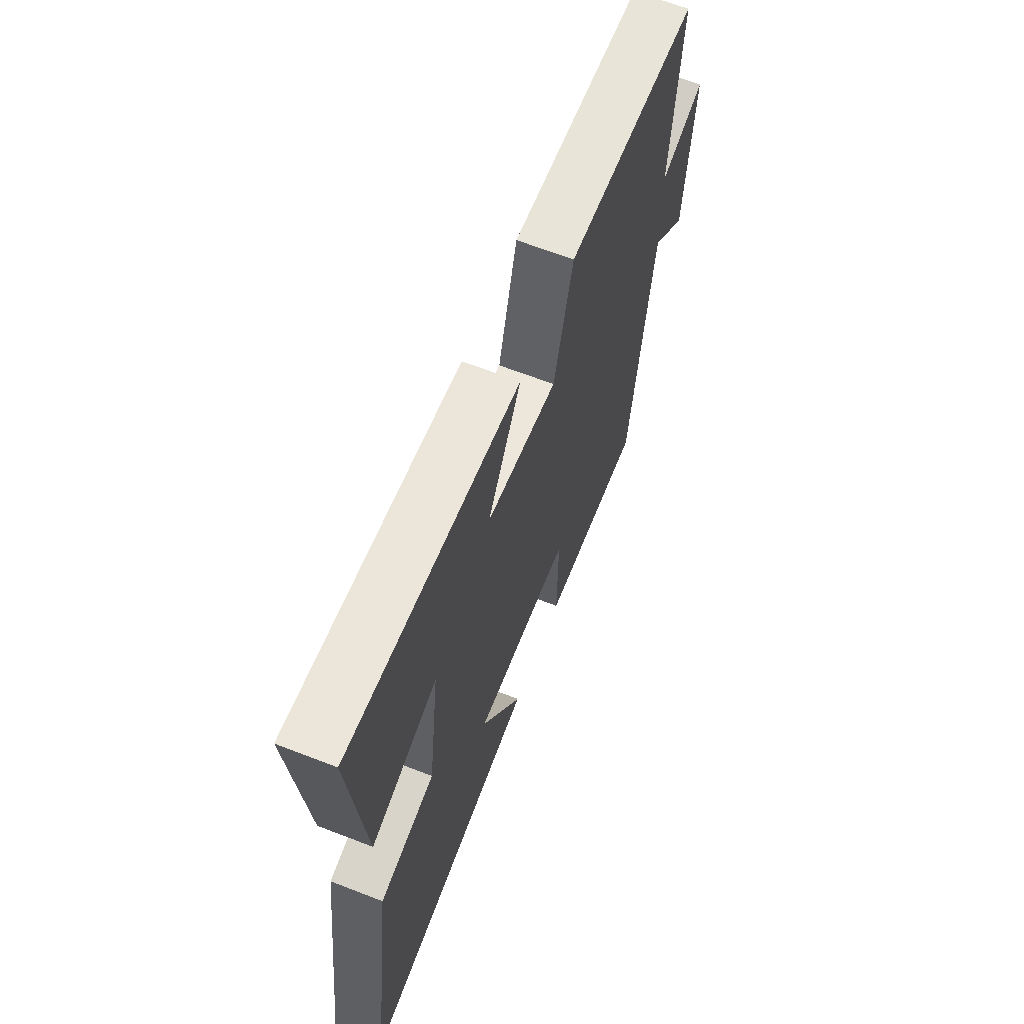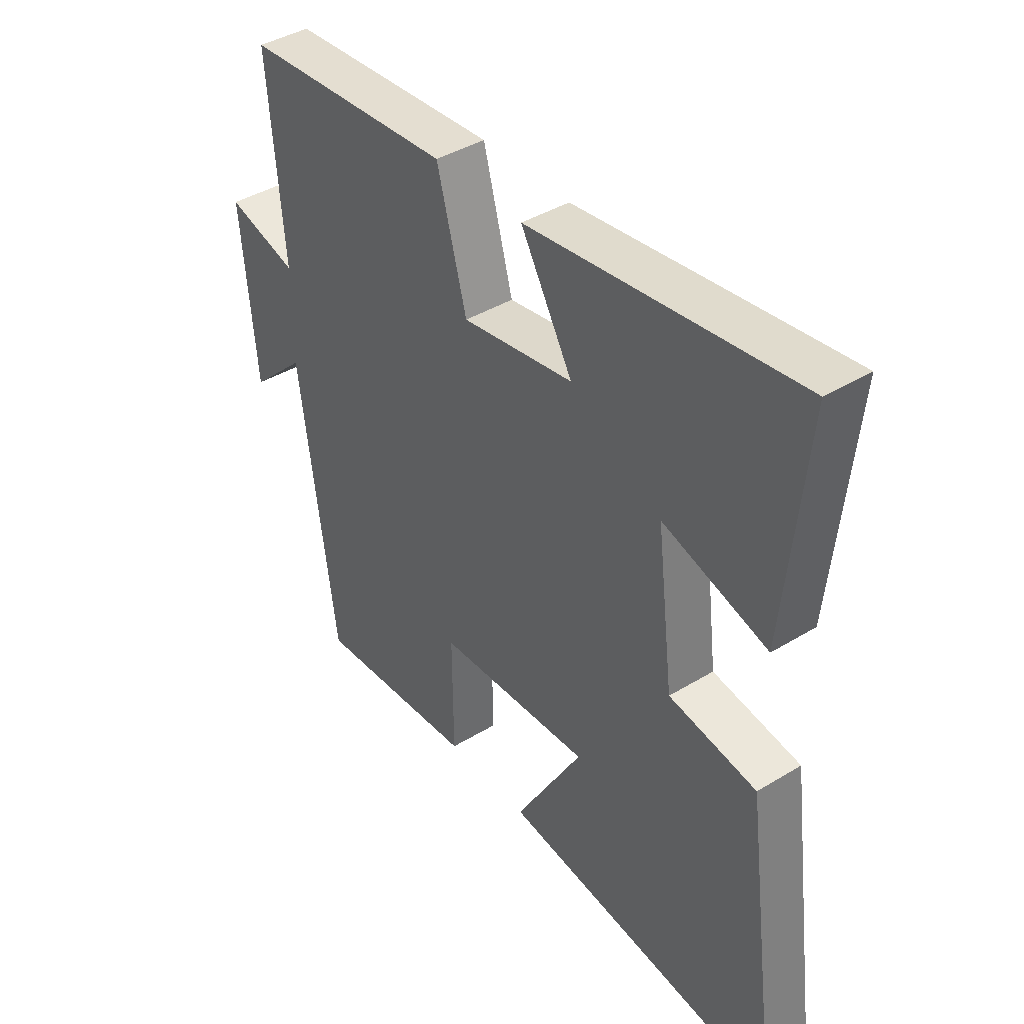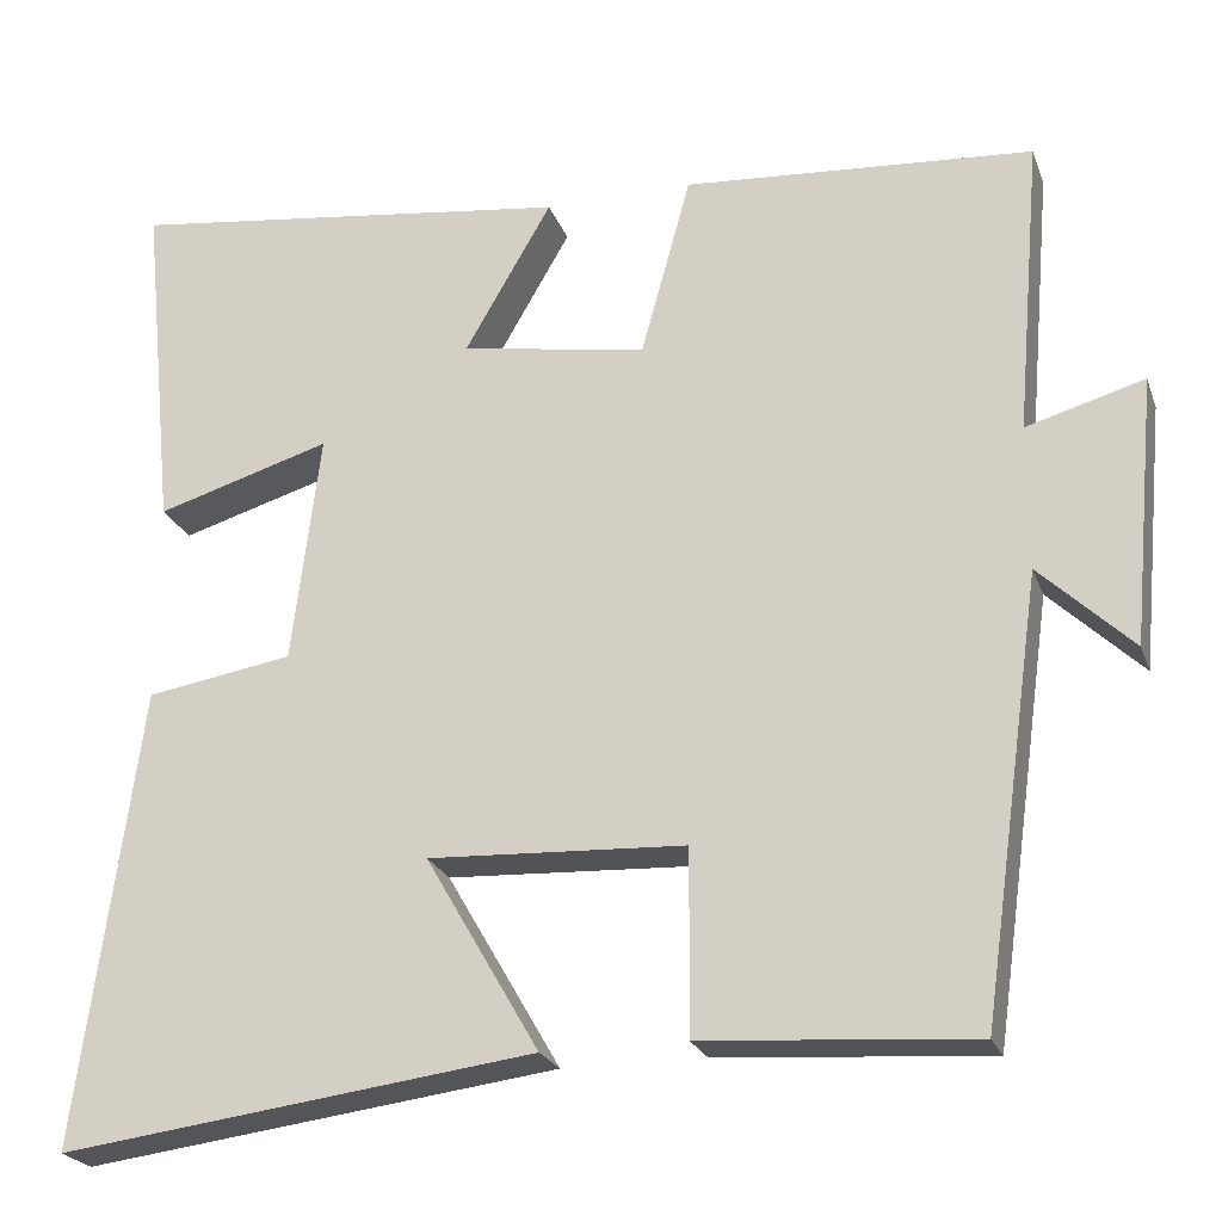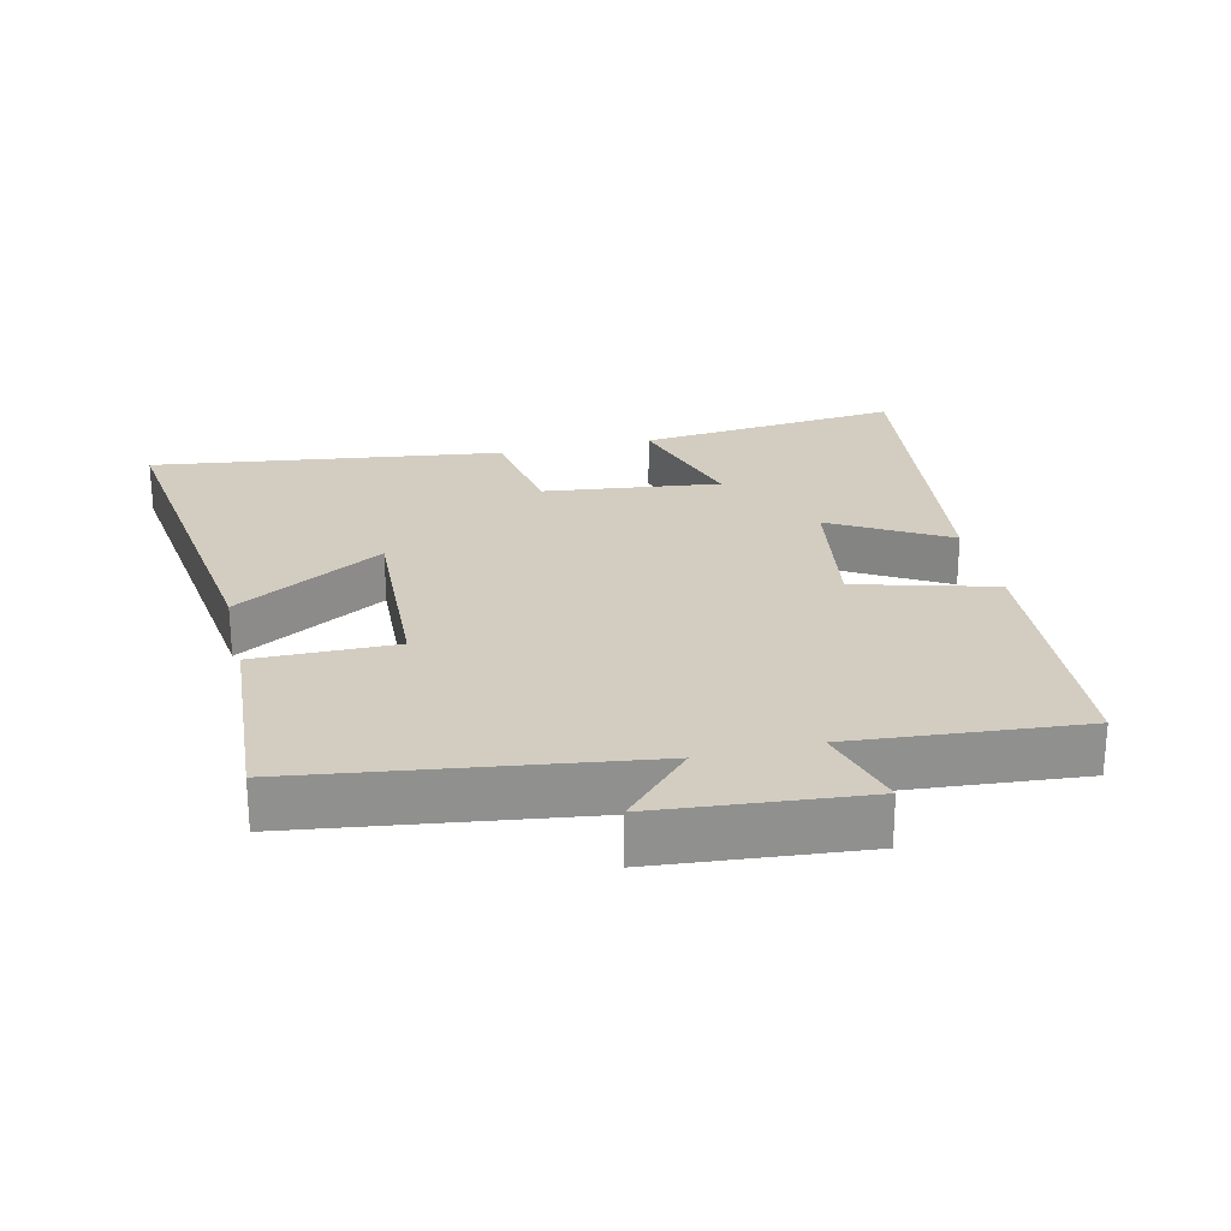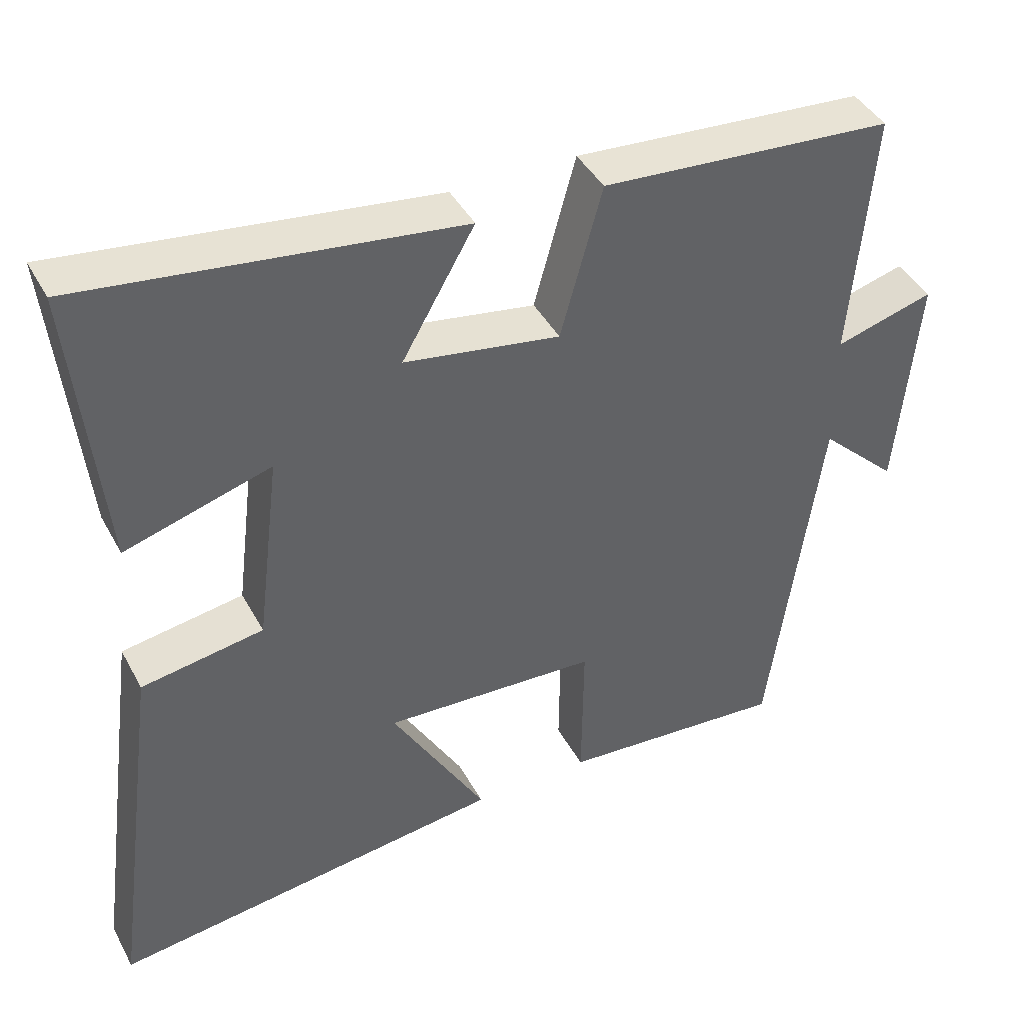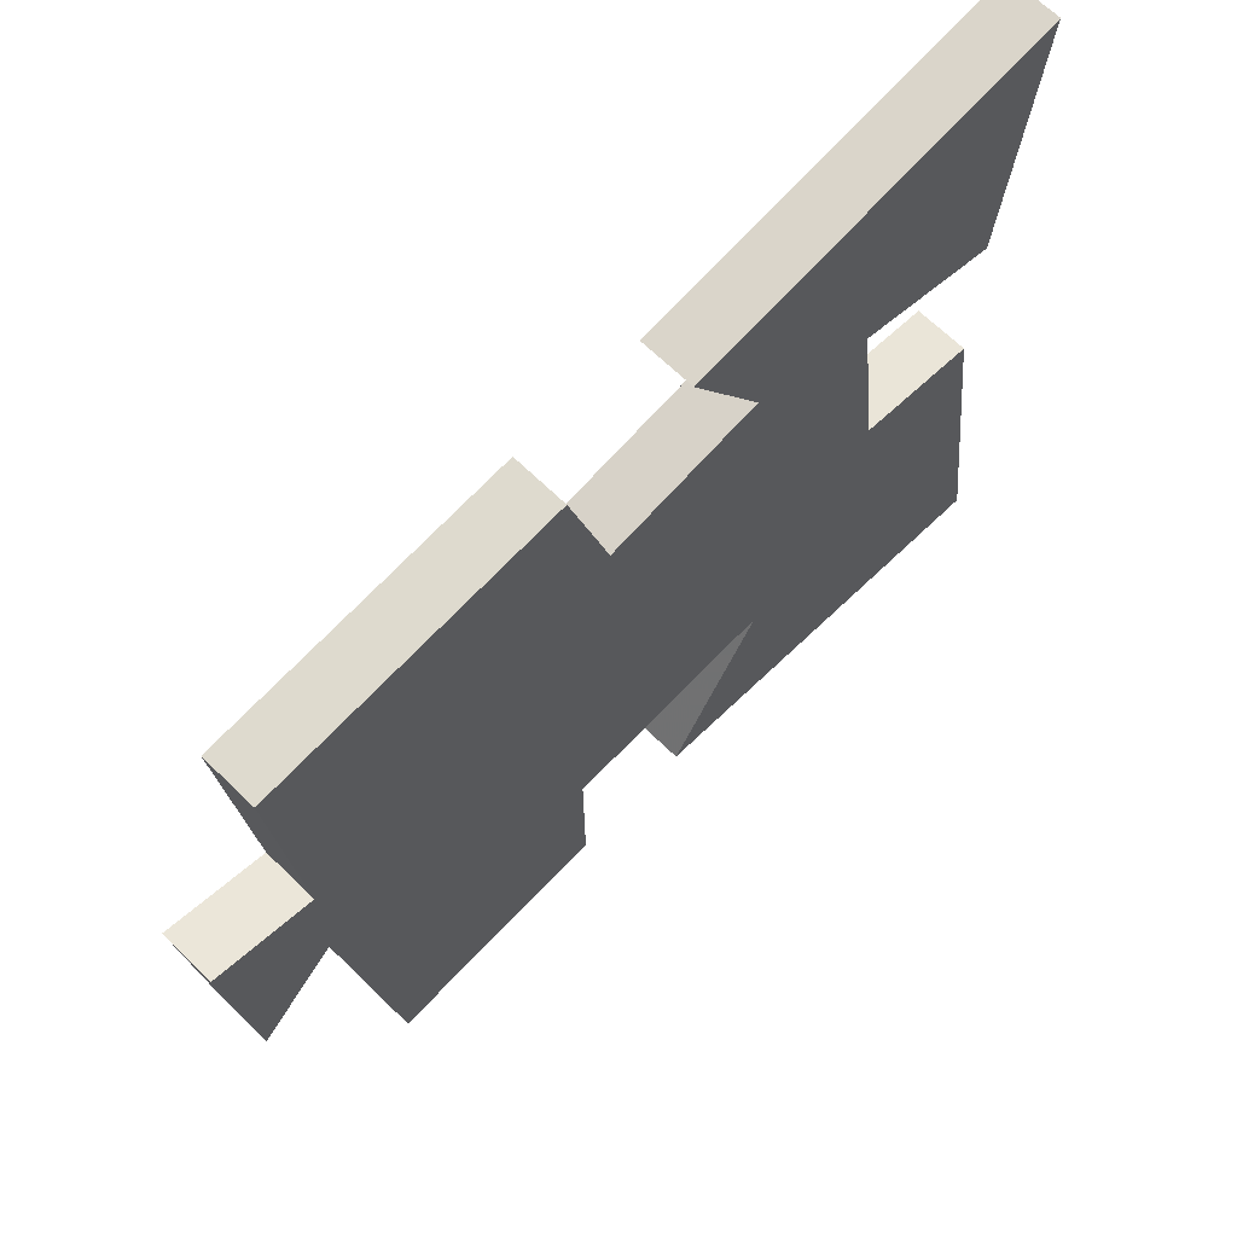
<metadata>
{"format":"obj","ext":"obj","renderer":"f3d","projection":"perspective","resolution":1024,"background":"white","views":[{"elev":65.2,"azim":111.3,"up":"+Z"},{"elev":40.8,"azim":53.3,"up":"+Z"},{"elev":-23.1,"azim":-162.9,"up":"+Z"},{"elev":24.8,"azim":-103.3,"up":"+Y"},{"elev":42.1,"azim":153.5,"up":"+Z"},{"elev":67.2,"azim":-45.8,"up":"+Z"}]}
</metadata>
<code>
v -0.529 0.07 0.472
v -0.135 0.07 0.5
v -0.079 0.07 0.296
v 0.131 0.07 0.33
v 0.033 0.07 0.5
v 0.539 0.07 0.564
v 0.5 0.07 0.175
v 0.303 0.07 0.234
v 0.335 0.07 -0.026
v 0.5 0.07 -0.053
v 0.57 0.07 -0.569
v 0.035 0.07 -0.5
v 0.163 0.07 -0.279
v -0.127 0.07 -0.293
v -0.125 0.07 -0.5
v -0.431 0.07 -0.522
v -0.5 0.07 -0.028
v -0.605 0.07 -0.128
v -0.633 0.07 0.174
v -0.5 0.07 0.136
v -0.529 0 0.472
v -0.135 0 0.5
v -0.079 0 0.296
v 0.131 0 0.33
v 0.033 0 0.5
v 0.539 0 0.564
v 0.5 0 0.175
v 0.303 0 0.234
v 0.335 0 -0.026
v 0.5 0 -0.053
v 0.57 0 -0.569
v 0.035 0 -0.5
v 0.163 0 -0.279
v -0.127 0 -0.293
v -0.125 0 -0.5
v -0.431 0 -0.522
v -0.5 0 -0.028
v -0.605 0 -0.128
v -0.633 0 0.174
v -0.5 0 0.136
f 17 18 19 20
f 16 17 20
f 15 16 20
f 14 15 20
f 13 14 20 1
f 11 12 13
f 10 11 13
f 9 10 13
f 8 9 13
f 6 7 8
f 5 6 8
f 4 5 8
f 3 4 8 13
f 1 2 3
f 1 3 13
f 40 39 38 37
f 40 37 36
f 40 36 35
f 40 35 34
f 21 40 34 33
f 33 32 31
f 33 31 30
f 33 30 29
f 33 29 28
f 28 27 26
f 28 26 25
f 28 25 24
f 33 28 24 23
f 23 22 21
f 33 23 21
f 1 21 22 2
f 2 22 23 3
f 3 23 24 4
f 4 24 25 5
f 5 25 26 6
f 6 26 27 7
f 7 27 28 8
f 8 28 29 9
f 9 29 30 10
f 10 30 31 11
f 11 31 32 12
f 12 32 33 13
f 13 33 34 14
f 14 34 35 15
f 15 35 36 16
f 16 36 37 17
f 17 37 38 18
f 18 38 39 19
f 19 39 40 20
f 20 40 21 1

</code>
